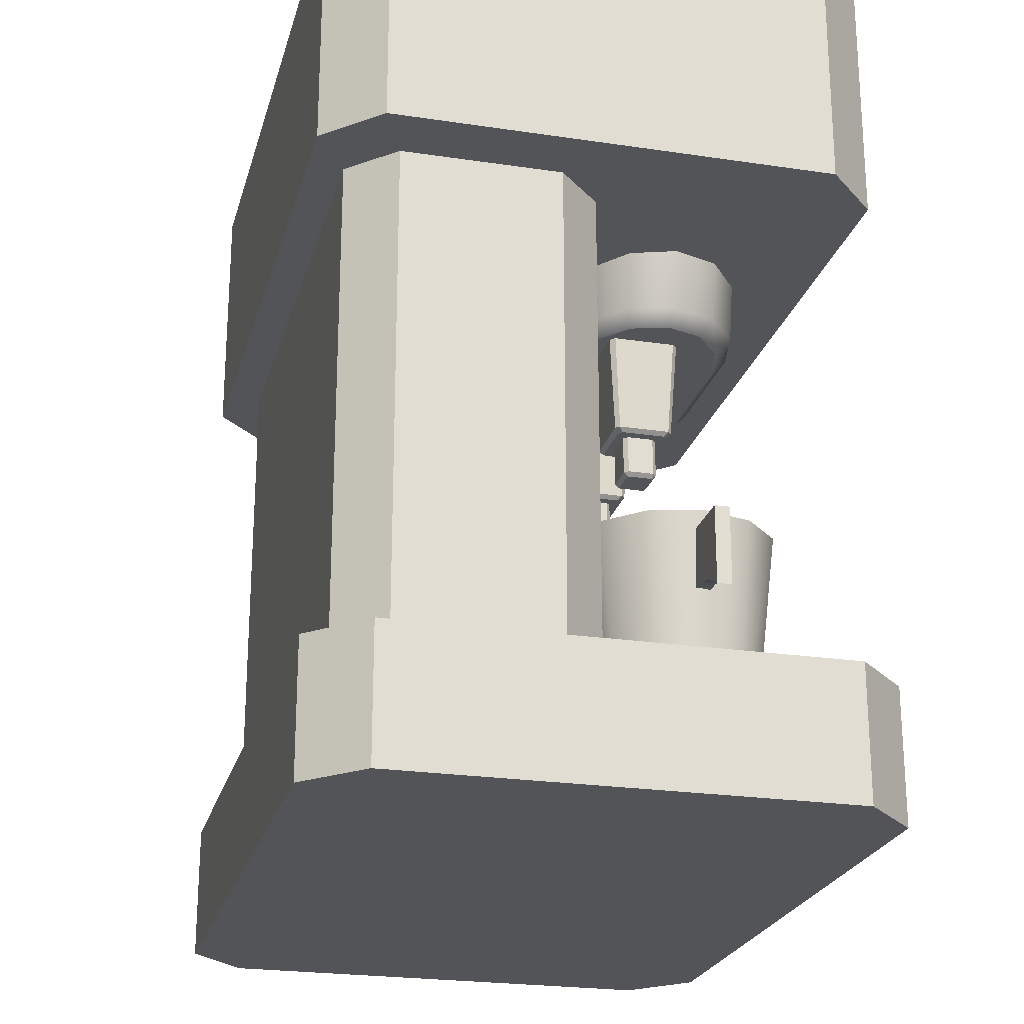
<metadata>
{"format":"obj","ext":"obj","renderer":"f3d","projection":"perspective","resolution":1024,"background":"white","views":[{"elev":-23.5,"azim":-104.2,"up":"+Y"}]}
</metadata>
<code>
v -3.089 0 1.707
v -2.639 0 2.157
v -3.089 1.086 1.707
v -2.639 1.086 2.157
v 2.927 0 1.707
v 2.477 0 2.157
v 2.927 1.086 1.707
v 2.477 1.086 2.157
v -3.089 1.086 -1.899
v -2.639 1.086 -2.35
v -3.089 0 -1.899
v -2.639 0 -2.35
v 2.477 1.086 -2.35
v 2.927 1.086 -1.899
v 2.927 0 -1.899
v 2.477 0 -2.35
v -1.394 5.772 2.154
v -1.552 5.841 2.152
v -1.713 5.778 2.151
v -1.782 5.62 2.15
v -1.719 5.46 2.15
v -1.561 5.39 2.152
v -1.401 5.453 2.153
v -1.332 5.611 2.154
v -1.396 5.772 2.285
v -1.554 5.841 2.283
v -1.714 5.778 2.282
v -1.783 5.62 2.281
v -1.721 5.459 2.281
v -1.563 5.39 2.283
v -1.402 5.453 2.284
v -1.333 5.611 2.285
v -1.558 5.615 2.283
v -1.394 6.897 2.154
v -1.552 6.966 2.152
v -1.713 6.903 2.151
v -1.782 6.745 2.15
v -1.719 6.584 2.15
v -1.561 6.515 2.152
v -1.401 6.578 2.153
v -1.332 6.736 2.154
v -1.396 6.896 2.285
v -1.554 6.966 2.283
v -1.714 6.903 2.282
v -1.783 6.745 2.281
v -1.721 6.584 2.281
v -1.563 6.515 2.283
v -1.402 6.578 2.284
v -1.333 6.736 2.285
v -1.558 6.74 2.283
v -3.089 5.163 1.707
v -2.639 5.163 2.157
v -3.089 7.235 1.707
v -2.639 7.235 2.157
v 2.927 5.163 1.707
v 2.477 5.163 2.157
v 2.927 7.235 1.707
v 2.477 7.235 2.157
v -3.089 7.235 -1.899
v -2.639 7.235 -2.35
v -3.089 5.163 -1.899
v -2.639 5.163 -2.35
v 2.477 7.235 -2.35
v 2.927 7.235 -1.899
v 2.927 5.163 -1.899
v 2.477 5.163 -2.35
v 2.892 6.468 0.03816
v 2.892 6.676 0.2465
v 2.892 6.753 0.5312
v 2.892 6.676 0.8158
v 2.892 6.468 1.024
v 2.892 6.183 1.1
v 2.892 5.899 1.024
v 2.892 5.69 0.8158
v 2.892 5.614 0.5312
v 2.892 5.69 0.2465
v 2.892 5.899 0.03816
v 2.892 6.183 -0.03811
v 3.197 6.403 0.1511
v 3.197 6.563 0.3117
v 3.197 6.622 0.5312
v 3.197 6.563 0.7506
v 3.197 6.403 0.9112
v 3.197 6.183 0.97
v 3.197 5.964 0.9112
v 3.197 5.803 0.7506
v 3.197 5.744 0.5312
v 3.197 5.803 0.3117
v 3.197 5.964 0.1511
v 3.197 6.183 0.0923
v 3.197 6.183 0.5312
v -1.394 6.345 2.154
v -1.552 6.415 2.152
v -1.713 6.352 2.151
v -1.782 6.194 2.15
v -1.719 6.033 2.15
v -1.561 5.964 2.152
v -1.401 6.027 2.153
v -1.332 6.185 2.154
v -1.396 6.345 2.285
v -1.554 6.414 2.283
v -1.714 6.352 2.282
v -1.783 6.194 2.281
v -1.721 6.033 2.281
v -1.563 5.964 2.283
v -1.402 6.027 2.284
v -1.333 6.185 2.285
v -1.558 6.189 2.283
v -2.589 0.9933 -0.3816
v -2.213 0.9933 -0.005879
v -2.589 5.474 -0.3816
v -2.213 5.474 -0.005879
v 2.427 0.9933 -0.3816
v 2.051 0.9933 -0.005879
v 2.427 5.474 -0.3816
v 2.051 5.474 -0.005879
v -2.589 5.474 -1.691
v -2.213 5.474 -2.066
v -2.589 0.9933 -1.691
v -2.213 0.9933 -2.066
v 2.051 5.474 -2.066
v 2.427 5.474 -1.691
v 2.427 0.9933 -1.691
v 2.051 0.9933 -2.066
v 1.551 6.447 2.213
v 1.475 6.523 2.213
v 1.551 6.447 2.35
v 1.475 6.523 2.35
v 0.9304 5.864 2.254
v 0.8992 5.895 2.254
v 0.9304 5.864 2.213
v 0.8992 5.895 2.213
v 0.4492 3.764 0.9512
v 0.4056 3.796 0.9855
v 0.3733 3.796 0.9538
v 0.4075 3.764 0.9233
v 0.8913 3.764 0.9233
v 0.9255 3.796 0.9531
v 0.8939 3.796 0.9855
v 0.8496 3.764 0.9512
v 0.4075 3.764 0.5643
v 0.3733 3.796 0.5345
v 0.405 3.796 0.5022
v 0.4492 3.764 0.5364
v 0.8496 3.764 0.5364
v 0.8932 3.796 0.5022
v 0.9255 3.796 0.5339
v 0.8913 3.764 0.5643
v 0.3093 4.659 1.001
v 0.35 4.659 1.041
v 0.9489 4.659 1.041
v 0.9895 4.659 1.001
v 0.35 4.659 0.4462
v 0.3093 4.659 0.4868
v 0.9895 4.659 0.4868
v 0.9489 4.659 0.4462
v 0.4906 3.764 0.6379
v 0.5237 3.764 0.6049
v 0.7751 3.764 0.6049
v 0.8082 3.764 0.6379
v 0.8082 3.764 0.8497
v 0.7751 3.764 0.8828
v 0.5237 3.764 0.8828
v 0.4906 3.764 0.8497
v 0.4906 3.452 0.6379
v 0.5237 3.452 0.6049
v 0.5237 3.419 0.6379
v 0.7752 3.419 0.6379
v 0.7752 3.452 0.6049
v 0.8082 3.452 0.6379
v 0.7752 3.419 0.8498
v 0.8082 3.452 0.8498
v 0.7752 3.452 0.8828
v 0.5237 3.419 0.8498
v 0.5237 3.452 0.8828
v 0.4906 3.452 0.8498
v -0.3473 0.9838 0.6655
v -0.5784 0.9838 0.4344
v -0.894 0.9838 0.3498
v -1.21 0.9838 0.4344
v -1.441 0.9838 0.6655
v -1.525 0.9838 0.9811
v -1.441 0.9838 1.297
v -1.21 0.9838 1.528
v -0.894 0.9838 1.613
v -0.5784 0.9838 1.528
v -0.3473 0.9838 1.297
v -0.2627 0.9838 0.9811
v -0.1612 2.772 0.558
v -0.471 2.772 0.2483
v -0.894 2.772 0.135
v -1.317 2.772 0.2483
v -1.627 2.772 0.558
v -1.74 2.772 0.9811
v -1.627 2.772 1.404
v -1.317 2.772 1.714
v -0.894 2.772 1.827
v -0.471 2.772 1.714
v -0.1612 2.772 1.404
v -0.04786 2.772 0.9811
v -0.2597 2.772 0.6149
v -0.5278 2.772 0.3468
v -0.894 2.772 0.2486
v -1.26 2.772 0.3468
v -1.528 2.772 0.6149
v -1.627 2.772 0.9811
v -1.528 2.772 1.347
v -1.26 2.772 1.616
v -0.894 2.772 1.714
v -0.5278 2.772 1.616
v -0.2597 2.772 1.347
v -0.1615 2.772 0.9811
v -0.3888 1.137 0.6894
v -0.6023 1.137 0.4759
v -0.894 1.137 0.3977
v -1.186 1.137 0.4759
v -1.399 1.137 0.6894
v -1.478 1.137 0.9811
v -1.399 1.137 1.273
v -1.186 1.137 1.486
v -0.894 1.137 1.565
v -0.6023 1.137 1.486
v -0.3888 1.137 1.273
v -0.3106 1.137 0.9811
v -0.6785 5.25 0.133
v -1.159 5.25 0.2318
v -1.511 5.25 0.5017
v -1.64 5.25 0.8703
v -1.511 5.25 1.239
v -1.159 5.25 1.509
v -0.6785 5.25 1.608
v -0.606 4.586 0.8703
v 1.425 5.25 0.5017
v 1.073 5.25 0.2318
v 1.073 5.25 1.509
v 1.425 5.25 1.239
v 1.554 5.25 0.8703
v 0.592 5.25 0.133
v 0.592 5.25 1.608
v 0.5195 4.586 0.8703
v -0.5916 4.586 0.2593
v -0.6197 4.711 0.133
v -1.055 4.706 0.2318
v -0.9763 4.586 0.3413
v -1.372 4.698 0.5017
v -1.245 4.586 0.5662
v -1.488 4.695 0.8703
v -1.34 4.586 0.8703
v -1.372 4.698 1.239
v -1.241 4.586 1.172
v -1.055 4.706 1.509
v -0.974 4.586 1.395
v -0.6197 4.711 1.608
v -0.5916 4.586 1.481
v 1.286 4.698 0.5017
v 1.155 4.586 0.5686
v 0.9685 4.706 0.2318
v 0.8875 4.586 0.3459
v 0.5331 4.711 0.133
v 0.5051 4.586 0.2593
v 0.9685 4.706 1.509
v 0.8898 4.586 1.399
v 0.5051 4.586 1.481
v 0.5331 4.711 1.608
v 1.286 4.698 1.239
v 1.159 4.586 1.174
v 1.401 4.695 0.8703
v 1.254 4.586 0.8703
v 1.719 6.468 2.125
v 1.51 6.676 2.125
v 1.226 6.753 2.125
v 0.941 6.676 2.125
v 0.7326 6.468 2.125
v 0.6564 6.183 2.125
v 0.7326 5.899 2.125
v 0.941 5.69 2.125
v 1.226 5.614 2.125
v 1.51 5.69 2.125
v 1.719 5.899 2.125
v 1.795 6.183 2.125
v 1.719 6.468 2.227
v 1.51 6.676 2.227
v 1.226 6.753 2.227
v 0.941 6.676 2.227
v 0.7326 6.468 2.227
v 0.6564 6.183 2.227
v 0.7326 5.899 2.227
v 0.941 5.69 2.227
v 1.226 5.614 2.227
v 1.51 5.69 2.227
v 1.719 5.899 2.227
v 1.795 6.183 2.227
v 1.226 6.183 2.227
v 2.191 4.966 0.8569
v 2.173 4.966 0.8016
v 2.129 4.966 0.763
v 2.071 4.966 0.7515
v 2.016 4.966 0.7703
v 1.978 4.966 0.8142
v 1.966 4.966 0.8715
v 1.985 4.966 0.9269
v 2.029 4.966 0.9654
v 2.086 4.966 0.9769
v 2.141 4.966 0.9581
v 2.18 4.966 0.9142
v 2.191 5.329 0.8569
v 2.173 5.329 0.8016
v 2.129 5.329 0.763
v 2.071 5.329 0.7515
v 2.016 5.329 0.7703
v 1.978 5.329 0.8142
v 1.966 5.329 0.8715
v 1.985 5.329 0.9269
v 2.029 5.329 0.9654
v 2.086 5.329 0.9769
v 2.141 5.329 0.9581
v 2.18 5.329 0.9142
v 2.21 4.862 0.8662
v 2.194 4.847 0.812
v 2.153 4.828 0.775
v 2.099 4.808 0.7651
v 2.046 4.793 0.785
v 2.008 4.788 0.8293
v 1.996 4.793 0.8862
v 2.012 4.808 0.9404
v 2.053 4.828 0.9774
v 2.107 4.847 0.9873
v 2.16 4.862 0.9674
v 2.198 4.867 0.9231
v 2.267 4.796 0.8944
v 2.264 4.763 0.8469
v 2.242 4.716 0.819
v 2.206 4.67 0.8182
v 2.167 4.636 0.8448
v 2.134 4.624 0.8916
v 2.117 4.636 0.946
v 2.12 4.67 0.9936
v 2.142 4.716 1.021
v 2.178 4.763 1.022
v 2.217 4.796 0.9956
v 2.25 4.809 0.9488
v 3.528 4.796 1.518
v 3.526 4.763 1.47
v 3.503 4.716 1.442
v 3.468 4.67 1.441
v 3.428 4.636 1.468
v 3.395 4.624 1.515
v 3.378 4.636 1.569
v 3.381 4.67 1.617
v 3.403 4.716 1.645
v 3.439 4.763 1.645
v 3.478 4.796 1.619
v 3.511 4.809 1.572
v 3.643 4.742 1.574
v 3.633 4.716 1.523
v 3.6 4.68 1.49
v 3.555 4.644 1.484
v 3.508 4.618 1.507
v 3.472 4.608 1.553
v 3.458 4.618 1.609
v 3.468 4.644 1.66
v 3.5 4.68 1.693
v 3.546 4.716 1.698
v 3.593 4.742 1.675
v 3.628 4.752 1.63
v 3.718 4.595 1.611
v 3.701 4.583 1.557
v 3.66 4.566 1.519
v 3.605 4.549 1.509
v 3.551 4.536 1.529
v 3.513 4.532 1.573
v 3.501 4.536 1.63
v 3.518 4.549 1.685
v 3.56 4.566 1.722
v 3.615 4.583 1.732
v 3.668 4.595 1.713
v 3.706 4.6 1.668
v 3.753 4.478 1.611
v 3.736 4.465 1.557
v 3.694 4.448 1.519
v 3.639 4.431 1.509
v 3.586 4.419 1.529
v 3.548 4.414 1.573
v 3.536 4.419 1.63
v 3.553 4.431 1.685
v 3.594 4.448 1.722
v 3.649 4.465 1.732
v 3.703 4.478 1.713
v 3.741 4.482 1.668
v 3.803 4.492 1.607
v 3.778 4.473 1.527
v 3.717 4.448 1.472
v 3.637 4.423 1.457
v 3.558 4.405 1.486
v 3.503 4.398 1.551
v 3.485 4.405 1.634
v 3.51 4.423 1.714
v 3.571 4.448 1.769
v 3.651 4.473 1.784
v 3.73 4.492 1.756
v 3.786 4.498 1.691
v 3.961 4.118 1.628
v 3.927 4.093 1.52
v 3.845 4.06 1.447
v 3.737 4.026 1.426
v 3.632 4.002 1.465
v 3.557 3.993 1.552
v 3.533 4.002 1.664
v 3.567 4.026 1.771
v 3.649 4.06 1.845
v 3.757 4.093 1.865
v 3.862 4.118 1.827
v 3.937 4.127 1.74
v 4.203 2.886 1.66
v 4.166 2.867 1.536
v 4.073 2.841 1.452
v 3.95 2.816 1.429
v 3.829 2.797 1.475
v 3.742 2.79 1.577
v 3.714 2.797 1.707
v 3.751 2.816 1.831
v 3.844 2.841 1.915
v 3.967 2.867 1.938
v 4.088 2.886 1.892
v 4.175 2.893 1.79
v 3.959 2.841 1.684
v 3.959 2.841 1.684
v -0.9132 3.764 0.9512
v -0.9567 3.796 0.9855
v -0.9891 3.796 0.9538
v -0.9549 3.764 0.9233
v -0.4711 3.764 0.9233
v -0.4369 3.796 0.9531
v -0.4685 3.796 0.9855
v -0.5128 3.764 0.9512
v -0.9549 3.764 0.5643
v -0.9891 3.796 0.5345
v -0.9574 3.796 0.5022
v -0.9132 3.764 0.5364
v -0.5128 3.764 0.5364
v -0.4692 3.796 0.5022
v -0.4369 3.796 0.5339
v -0.4711 3.764 0.5643
v -1.053 4.659 1.001
v -1.012 4.659 1.041
v -0.4135 4.659 1.041
v -0.3728 4.659 1.001
v -1.012 4.659 0.4462
v -1.053 4.659 0.4868
v -0.3728 4.659 0.4868
v -0.4135 4.659 0.4462
v -0.8718 3.764 0.6379
v -0.8387 3.764 0.6049
v -0.5873 3.764 0.6049
v -0.5542 3.764 0.6379
v -0.5542 3.764 0.8497
v -0.5873 3.764 0.8828
v -0.8387 3.764 0.8828
v -0.8718 3.764 0.8497
v -0.8718 3.452 0.6379
v -0.8387 3.452 0.6049
v -0.8387 3.419 0.6379
v -0.5872 3.419 0.6379
v -0.5872 3.452 0.6049
v -0.5542 3.452 0.6379
v -0.5872 3.419 0.8498
v -0.5542 3.452 0.8498
v -0.5872 3.452 0.8828
v -0.8387 3.419 0.8498
v -0.8387 3.452 0.8828
v -0.8718 3.452 0.8498
v 1.433 0.9838 0.6655
v 1.202 0.9838 0.4344
v 0.8864 0.9838 0.3498
v 0.5707 0.9838 0.4344
v 0.3396 0.9838 0.6655
v 0.2551 0.9838 0.9811
v 0.3396 0.9838 1.297
v 0.5707 0.9838 1.528
v 0.8864 0.9838 1.613
v 1.202 0.9838 1.528
v 1.433 0.9838 1.297
v 1.518 0.9838 0.9811
v 1.619 2.772 0.558
v 1.31 2.772 0.2483
v 0.8864 2.772 0.135
v 0.4633 2.772 0.2483
v 0.1536 2.772 0.558
v 0.04023 2.772 0.9811
v 0.1536 2.772 1.404
v 0.4633 2.772 1.714
v 0.8864 2.772 1.827
v 1.31 2.772 1.714
v 1.619 2.772 1.404
v 1.733 2.772 0.9811
v 1.521 2.772 0.6149
v 1.253 2.772 0.3468
v 0.8864 2.772 0.2486
v 0.5202 2.772 0.3468
v 0.2521 2.772 0.6149
v 0.1539 2.772 0.9811
v 0.2521 2.772 1.347
v 0.5202 2.772 1.616
v 0.8864 2.772 1.714
v 1.253 2.772 1.616
v 1.521 2.772 1.347
v 1.619 2.772 0.9811
v 1.392 1.137 0.6894
v 1.178 1.137 0.4759
v 0.8864 1.137 0.3977
v 0.5947 1.137 0.4759
v 0.3811 1.137 0.6894
v 0.303 1.137 0.9811
v 0.3811 1.137 1.273
v 0.5947 1.137 1.486
v 0.8864 1.137 1.565
v 1.178 1.137 1.486
v 1.392 1.137 1.273
v 1.47 1.137 0.9811
v -1.615 2.134 1.05
v -1.617 2.626 1.049
v -2.172 1.978 1.046
v -2.174 2.623 1.045
v -1.614 2.133 0.9285
v -1.616 2.625 0.9275
v -2.171 1.978 0.9241
v -2.173 2.623 0.9228
v -1.772 2.133 1.049
v -1.97 2.084 1.047
v -1.98 2.624 1.046
v -1.779 2.625 1.048
v -1.771 2.133 0.9272
v -1.969 2.083 0.9256
v -1.778 2.625 0.9262
v -1.979 2.624 0.9244
v 1.589 2.134 0.9228
v 1.591 2.626 0.9238
v 2.145 1.978 0.9272
v 2.148 2.623 0.9285
v 1.587 2.133 1.045
v 1.59 2.625 1.046
v 2.144 1.978 1.049
v 2.147 2.623 1.05
v 1.746 2.133 0.9241
v 1.944 2.084 0.9257
v 1.953 2.624 0.9269
v 1.753 2.625 0.9252
v 1.745 2.133 1.046
v 1.943 2.083 1.048
v 1.751 2.625 1.047
v 1.952 2.624 1.049
f 4 2 6 8
f 12 10 13 16
f 7 5 15 14
f 9 11 1 3
f 9 14 13 10
f 1 5 6 2
f 1 2 4 3
f 6 5 7 8
f 9 10 12 11
f 13 14 15 16
f 3 4 8 7
f 3 7 14 9
f 11 12 16 15
f 11 15 5 1
f 17 18 26 25
f 18 19 27 26
f 19 20 28 27
f 20 21 29 28
f 21 22 30 29
f 22 23 31 30
f 23 24 32 31
f 24 17 25 32
f 25 26 33
f 26 27 33
f 27 28 33
f 28 29 33
f 29 30 33
f 30 31 33
f 31 32 33
f 32 25 33
f 34 35 43 42
f 35 36 44 43
f 36 37 45 44
f 37 38 46 45
f 38 39 47 46
f 39 40 48 47
f 40 41 49 48
f 41 34 42 49
f 42 43 50
f 43 44 50
f 44 45 50
f 45 46 50
f 46 47 50
f 47 48 50
f 48 49 50
f 49 42 50
f 54 52 56 58
f 62 60 63 66
f 57 55 65 64
f 59 61 51 53
f 59 64 63 60
f 51 55 56 52
f 51 52 54 53
f 56 55 57 58
f 59 60 62 61
f 63 64 65 66
f 53 54 58 57
f 53 57 64 59
f 61 62 66 65
f 61 65 55 51
f 67 68 80 79
f 68 69 81 80
f 69 70 82 81
f 70 71 83 82
f 71 72 84 83
f 72 73 85 84
f 73 74 86 85
f 74 75 87 86
f 75 76 88 87
f 76 77 89 88
f 77 78 90 89
f 78 67 79 90
f 79 80 91
f 80 81 91
f 81 82 91
f 82 83 91
f 83 84 91
f 84 85 91
f 85 86 91
f 86 87 91
f 87 88 91
f 88 89 91
f 89 90 91
f 90 79 91
f 92 93 101 100
f 93 94 102 101
f 94 95 103 102
f 95 96 104 103
f 96 97 105 104
f 97 98 106 105
f 98 99 107 106
f 99 92 100 107
f 100 101 108
f 101 102 108
f 102 103 108
f 103 104 108
f 104 105 108
f 105 106 108
f 106 107 108
f 107 100 108
f 112 110 114 116
f 120 118 121 124
f 115 113 123 122
f 117 119 109 111
f 117 122 121 118
f 109 113 114 110
f 109 110 112 111
f 114 113 115 116
f 117 118 120 119
f 121 122 123 124
f 111 112 116 115
f 111 115 122 117
f 119 120 124 123
f 119 123 113 109
f 125 126 128 127
f 127 128 130 129
f 129 130 132 131
f 126 132 130 128
f 131 125 127 129
f 133 136 164 163
f 134 133 140 139
f 135 134 150 149
f 136 135 142 141
f 137 140 162 161
f 138 137 148 147
f 139 138 152 151
f 141 144 158 157
f 143 142 154 153
f 144 143 146 145
f 145 148 160 159
f 147 146 156 155
f 157 158 166 165
f 159 160 170 169
f 161 162 173 172
f 163 164 176 175
f 165 167 174 176
f 167 166 169 168
f 168 170 172 171
f 171 173 175 174
f 134 139 151 150
f 143 153 156 146
f 167 168 171 174
f 138 147 155 152
f 142 135 149 154
f 144 145 159 158
f 148 137 161 160
f 140 133 163 162
f 136 141 157 164
f 158 159 169 166
f 160 161 172 170
f 162 163 175 173
f 164 157 165 176
f 133 134 135 136
f 137 138 139 140
f 141 142 143 144
f 145 146 147 148
f 165 166 167
f 168 169 170
f 171 172 173
f 174 175 176
f 177 178 190 189
f 178 179 191 190
f 179 180 192 191
f 180 181 193 192
f 181 182 194 193
f 182 183 195 194
f 183 184 196 195
f 184 185 197 196
f 185 186 198 197
f 186 187 199 198
f 187 188 200 199
f 188 177 189 200
f 189 190 202 201
f 190 191 203 202
f 191 192 204 203
f 192 193 205 204
f 193 194 206 205
f 194 195 207 206
f 195 196 208 207
f 196 197 209 208
f 197 198 210 209
f 198 199 211 210
f 199 200 212 211
f 200 189 201 212
f 201 202 214 213
f 202 203 215 214
f 203 204 216 215
f 204 205 217 216
f 205 206 218 217
f 206 207 219 218
f 207 208 220 219
f 208 209 221 220
f 209 210 222 221
f 210 211 223 222
f 211 212 224 223
f 212 201 213 224
f 241 242 259 260
f 242 241 244 243
f 243 244 246 245
f 245 246 248 247
f 247 248 250 249
f 249 250 252 251
f 251 252 254 253
f 253 254 263 264
f 255 256 258 257
f 256 255 267 268
f 257 258 260 259
f 261 262 266 265
f 262 261 264 263
f 265 266 268 267
f 242 243 226 225
f 243 245 227 226
f 245 247 228 227
f 247 249 229 228
f 249 251 230 229
f 251 253 231 230
f 244 241 232
f 246 244 232
f 248 246 232
f 250 248 232
f 252 250 232
f 254 252 232
f 255 257 234 233
f 257 259 238 234
f 264 261 235 239
f 261 265 236 235
f 265 267 237 236
f 267 255 233 237
f 258 256 240
f 260 258 240
f 262 263 240
f 266 262 240
f 268 266 240
f 256 268 240
f 242 225 238 259
f 232 241 260 240
f 254 232 240 263
f 231 253 264 239
f 269 270 282 281
f 270 271 283 282
f 271 272 284 283
f 272 273 285 284
f 273 274 286 285
f 274 275 287 286
f 275 276 288 287
f 276 277 289 288
f 277 278 290 289
f 278 279 291 290
f 279 280 292 291
f 280 269 281 292
f 281 282 293
f 282 283 293
f 283 284 293
f 284 285 293
f 285 286 293
f 286 287 293
f 287 288 293
f 288 289 293
f 289 290 293
f 290 291 293
f 291 292 293
f 292 281 293
f 294 295 307 306
f 295 296 308 307
f 296 297 309 308
f 297 298 310 309
f 298 299 311 310
f 299 300 312 311
f 300 301 313 312
f 301 302 314 313
f 302 303 315 314
f 303 304 316 315
f 304 305 317 316
f 305 294 306 317
f 295 294 318 319
f 296 295 319 320
f 297 296 320 321
f 298 297 321 322
f 299 298 322 323
f 300 299 323 324
f 301 300 324 325
f 302 301 325 326
f 303 302 326 327
f 304 303 327 328
f 305 304 328 329
f 294 305 329 318
f 319 318 330 331
f 320 319 331 332
f 321 320 332 333
f 322 321 333 334
f 323 322 334 335
f 324 323 335 336
f 325 324 336 337
f 326 325 337 338
f 327 326 338 339
f 328 327 339 340
f 329 328 340 341
f 318 329 341 330
f 331 330 342 343
f 332 331 343 344
f 333 332 344 345
f 334 333 345 346
f 335 334 346 347
f 336 335 347 348
f 337 336 348 349
f 338 337 349 350
f 339 338 350 351
f 340 339 351 352
f 341 340 352 353
f 330 341 353 342
f 343 342 354 355
f 344 343 355 356
f 345 344 356 357
f 346 345 357 358
f 347 346 358 359
f 348 347 359 360
f 349 348 360 361
f 350 349 361 362
f 351 350 362 363
f 352 351 363 364
f 353 352 364 365
f 342 353 365 354
f 355 354 366 367
f 356 355 367 368
f 357 356 368 369
f 358 357 369 370
f 359 358 370 371
f 360 359 371 372
f 361 360 372 373
f 362 361 373 374
f 363 362 374 375
f 364 363 375 376
f 365 364 376 377
f 354 365 377 366
f 367 366 378 379
f 368 367 379 380
f 369 368 380 381
f 370 369 381 382
f 371 370 382 383
f 372 371 383 384
f 373 372 384 385
f 374 373 385 386
f 375 374 386 387
f 376 375 387 388
f 377 376 388 389
f 366 377 389 378
f 379 378 390 391
f 380 379 391 392
f 381 380 392 393
f 382 381 393 394
f 383 382 394 395
f 384 383 395 396
f 385 384 396 397
f 386 385 397 398
f 387 386 398 399
f 388 387 399 400
f 389 388 400 401
f 378 389 401 390
f 391 390 402 403
f 392 391 403 404
f 393 392 404 405
f 394 393 405 406
f 395 394 406 407
f 396 395 407 408
f 397 396 408 409
f 398 397 409 410
f 399 398 410 411
f 400 399 411 412
f 401 400 412 413
f 390 401 413 402
f 403 402 414 415
f 404 403 415 416
f 405 404 416 417
f 406 405 417 418
f 407 406 418 419
f 408 407 419 420
f 409 408 420 421
f 410 409 421 422
f 411 410 422 423
f 412 411 423 424
f 413 412 424 425
f 402 413 425 414
f 415 414 426
f 416 415 426
f 417 416 426
f 418 417 426
f 419 418 426
f 420 419 426
f 421 420 426
f 422 421 426
f 423 422 426
f 424 423 426 427
f 425 424 427 426
f 414 425 426
f 428 431 459 458
f 429 428 435 434
f 430 429 445 444
f 431 430 437 436
f 432 435 457 456
f 433 432 443 442
f 434 433 447 446
f 436 439 453 452
f 438 437 449 448
f 439 438 441 440
f 440 443 455 454
f 442 441 451 450
f 452 453 461 460
f 454 455 465 464
f 456 457 468 467
f 458 459 471 470
f 460 462 469 471
f 462 461 464 463
f 463 465 467 466
f 466 468 470 469
f 429 434 446 445
f 438 448 451 441
f 462 463 466 469
f 433 442 450 447
f 437 430 444 449
f 439 440 454 453
f 443 432 456 455
f 435 428 458 457
f 431 436 452 459
f 453 454 464 461
f 455 456 467 465
f 457 458 470 468
f 459 452 460 471
f 428 429 430 431
f 432 433 434 435
f 436 437 438 439
f 440 441 442 443
f 460 461 462
f 463 464 465
f 466 467 468
f 469 470 471
f 472 473 485 484
f 473 474 486 485
f 474 475 487 486
f 475 476 488 487
f 476 477 489 488
f 477 478 490 489
f 478 479 491 490
f 479 480 492 491
f 480 481 493 492
f 481 482 494 493
f 482 483 495 494
f 483 472 484 495
f 484 485 497 496
f 485 486 498 497
f 486 487 499 498
f 487 488 500 499
f 488 489 501 500
f 489 490 502 501
f 490 491 503 502
f 491 492 504 503
f 492 493 505 504
f 493 494 506 505
f 494 495 507 506
f 495 484 496 507
f 496 497 509 508
f 497 498 510 509
f 498 499 511 510
f 499 500 512 511
f 500 501 513 512
f 501 502 514 513
f 502 503 515 514
f 503 504 516 515
f 504 505 517 516
f 505 506 518 517
f 506 507 519 518
f 507 496 508 519
f 522 523 527 526
f 528 529 533 532
f 529 528 531 530
f 530 531 534 535
f 532 533 535 534
f 524 532 534 525
f 535 533 526 527
f 520 521 531 528
f 530 523 522 529
f 520 528 532 524
f 531 521 525 534
f 529 522 526 533
f 523 530 535 527
f 538 539 543 542
f 544 545 549 548
f 545 544 547 546
f 546 547 550 551
f 548 549 551 550
f 540 548 550 541
f 551 549 542 543
f 536 537 547 544
f 546 539 538 545
f 536 544 548 540
f 547 537 541 550
f 545 538 542 549
f 539 546 551 543

</code>
